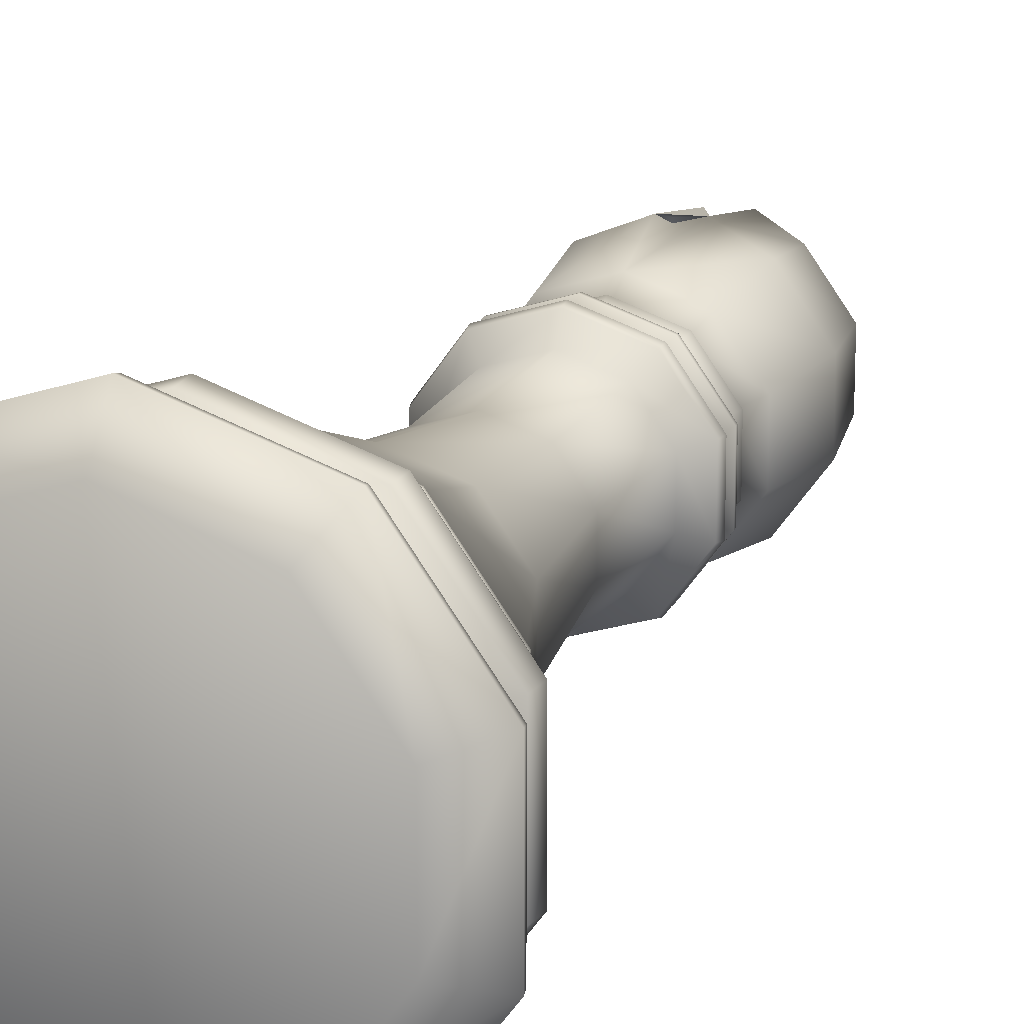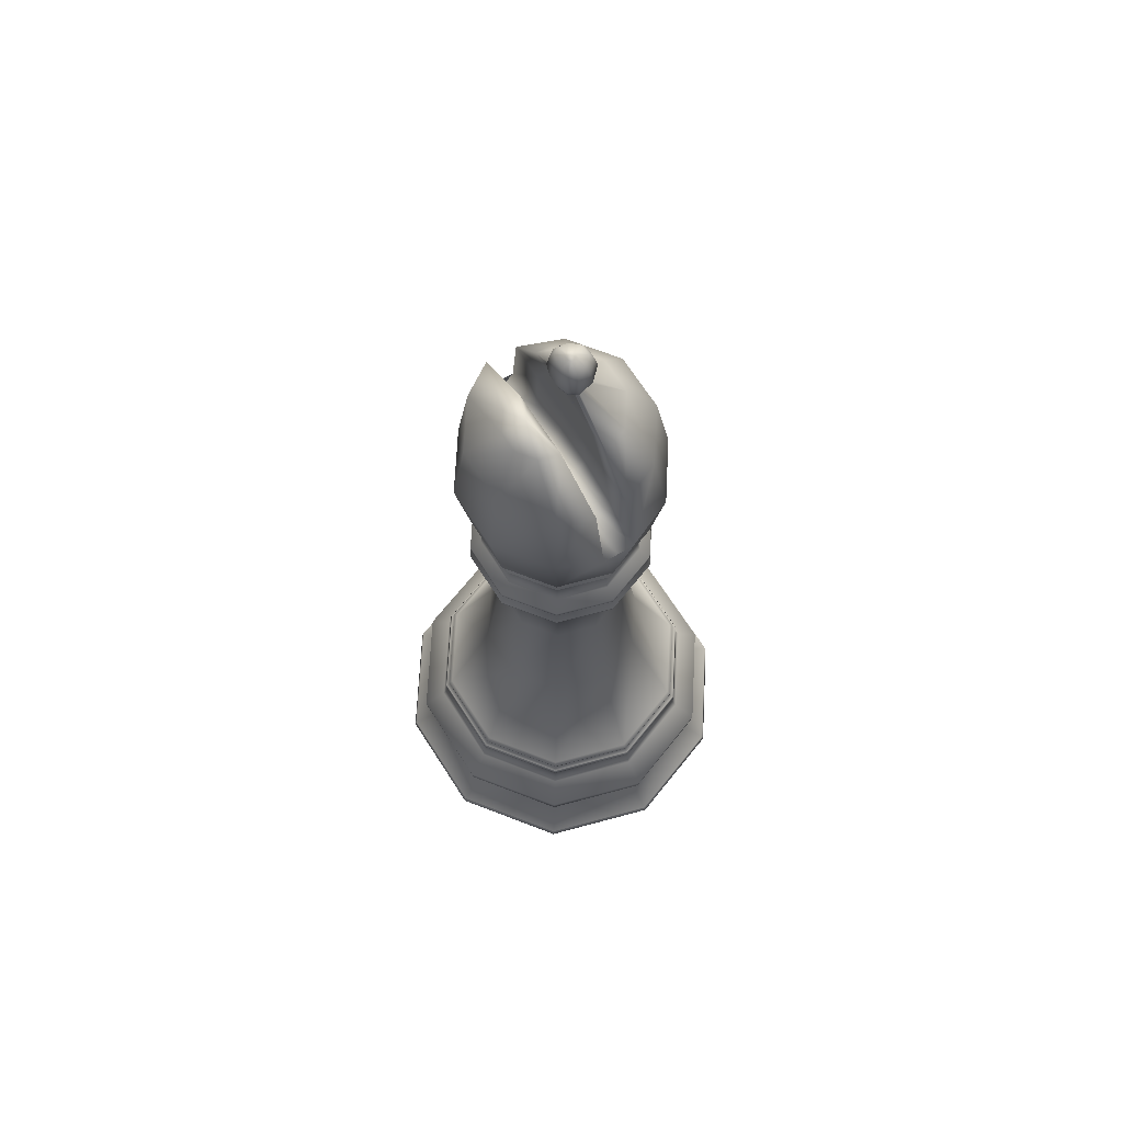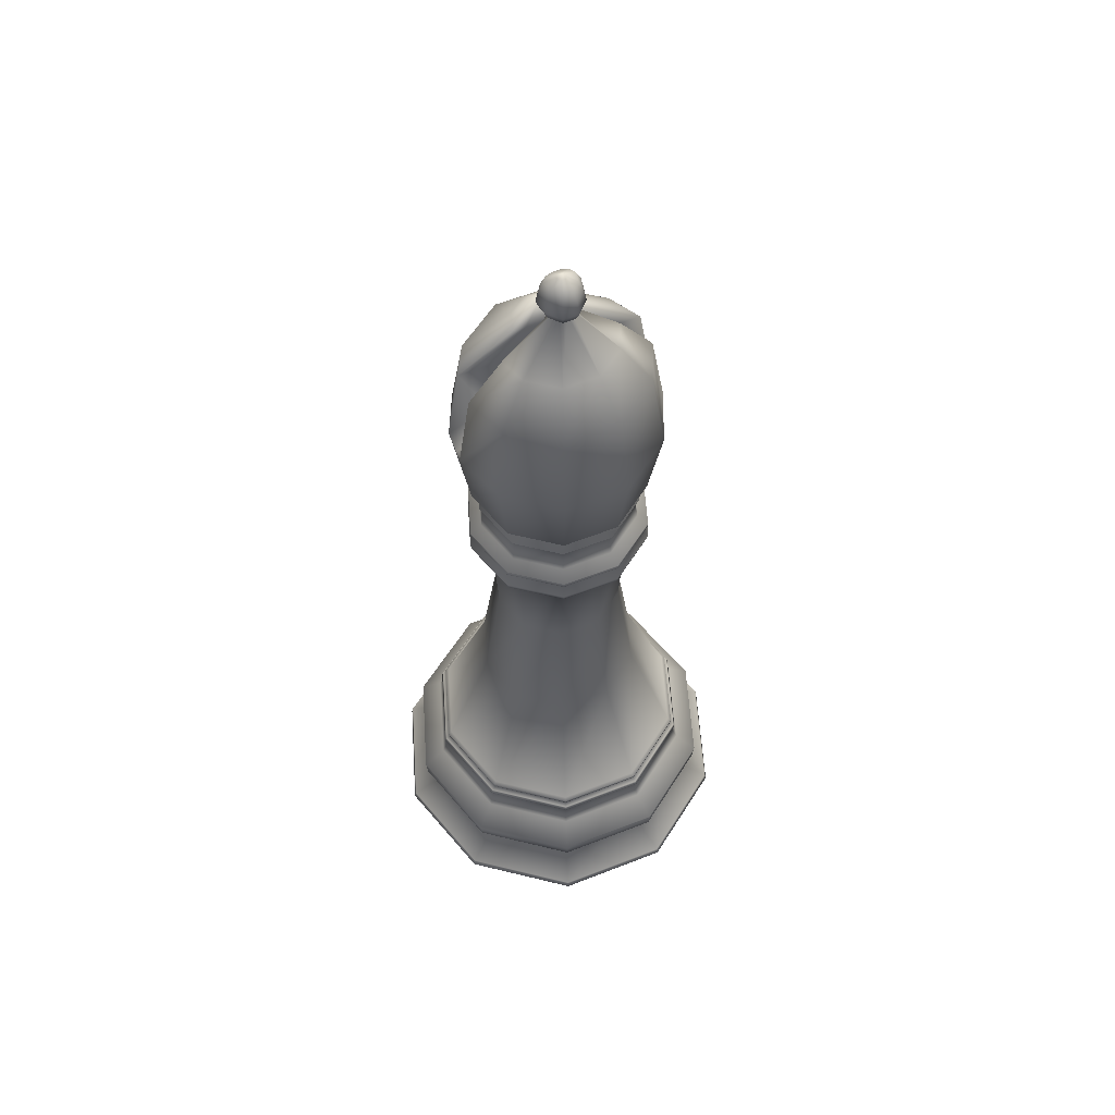
<metadata>
{"format":"obj","ext":"obj","renderer":"f3d","projection":"perspective","resolution":1024,"background":"white","views":[{"elev":17.0,"azim":21.0,"up":"+Z"},{"elev":69.8,"azim":147.0,"up":"+Y"},{"elev":59.2,"azim":-111.9,"up":"+Y"}]}
</metadata>
<code>
o Bishop_Cylinder.003
v 0 -0.009458 -1.031
v 0.6062 -0.009458 -0.8343
v 0.9808 -0.009458 -0.3187
v 0.9808 -0.009458 0.3187
v 0.6062 -0.009458 0.8343
v -0 -0.009458 1.031
v -0.6062 -0.009458 0.8343
v -0.9808 -0.009458 0.3187
v -0.9808 -0.009458 -0.3187
v -0.6062 -0.009458 -0.8343
v -0 0.4094 -0.925
v 0.5437 0.4094 -0.7484
v 0.8798 0.4094 -0.2858
v 0.8798 0.4094 0.2858
v 0.5437 0.4094 0.7484
v -0 0.4094 0.925
v -0.5437 0.4094 0.7484
v -0.8798 0.4094 0.2859
v -0.8798 0.4094 -0.2859
v -0.5437 0.4094 -0.7484
v -0 0.9888 -0.9418
v 0.5536 0.9888 -0.762
v 0.8957 0.9888 -0.291
v 0.8957 0.9888 0.291
v 0.5536 0.9888 0.762
v -0 0.9888 0.9418
v -0.5536 0.9888 0.762
v -0.8957 0.9888 0.291
v -0.8957 0.9888 -0.291
v -0.5536 0.9888 -0.762
v -0 1.057 -0.9164
v 0.5386 1.057 -0.7414
v 0.8715 1.057 -0.2832
v 0.8715 1.057 0.2832
v 0.5386 1.057 0.7414
v -0 1.057 0.9164
v -0.5386 1.057 0.7414
v -0.8715 1.057 0.2832
v -0.8715 1.057 -0.2832
v -0.5386 1.057 -0.7414
v -0 1.116 -0.9174
v 0.5392 1.116 -0.7422
v 0.8725 1.116 -0.2835
v 0.8725 1.116 0.2835
v 0.5392 1.116 0.7422
v -0 1.116 0.9174
v -0.5392 1.116 0.7422
v -0.8725 1.116 0.2835
v -0.8725 1.116 -0.2835
v -0.5392 1.116 -0.7422
v 0.565 3.907 0.1836
v 0.3492 3.907 0.4806
v -0 3.907 -0.594
v 0.3492 3.907 -0.4806
v -0.565 3.907 0.1836
v -0.565 3.907 -0.1836
v -0 3.907 0.594
v 0.565 3.907 -0.1836
v -0.3492 3.907 -0.4806
v -0.3492 3.907 0.4806
v 0.5343 4.063 0.1736
v 0.3302 4.063 0.4545
v -0 4.063 -0.5618
v 0.3302 4.063 -0.4545
v -0.5343 4.063 0.1736
v -0.5343 4.063 -0.1736
v -0 4.063 0.5618
v 0.5343 4.063 -0.1736
v -0.3302 4.063 -0.4545
v -0.3302 4.063 0.4545
v 0.5567 2.053 0.1809
v 0.3441 2.053 0.4736
v -0 2.053 -0.5854
v 0.3441 2.053 -0.4736
v -0.5567 2.053 0.1809
v -0.5567 2.053 -0.1809
v -0 2.053 0.5854
v 0.5567 2.053 -0.1809
v -0.3441 2.053 -0.4736
v -0.3441 2.053 0.4736
v 0.4683 3.712 0.1522
v 0.2894 3.712 0.3984
v -0 3.712 -0.4924
v 0.2894 3.712 -0.3984
v -0.4683 3.712 0.1522
v -0.4683 3.712 -0.1522
v -0 3.712 0.4924
v 0.4683 3.712 -0.1522
v -0.2894 3.712 -0.3984
v -0.2894 3.712 0.3984
v -0.2679 2.967 0.3687
v -0.2679 2.967 -0.3687
v 0.4334 2.967 -0.1408
v -0 2.967 0.4557
v -0.4334 2.967 -0.1408
v -0.4334 2.967 0.1408
v 0.2679 2.967 -0.3687
v -0 2.967 -0.4557
v 0.2679 2.967 0.3687
v 0.4334 2.967 0.1408
v 0.5884 0.838 -0.8099
v 0.9521 0.838 -0.3094
v -0.9521 0.838 -0.3094
v -0.5884 0.838 -0.8099
v -0 0.838 1.001
v -0.5884 0.838 0.8099
v 0.9521 0.838 0.3094
v -0 0.838 -1.001
v -0.9521 0.838 0.3094
v 0.5884 0.838 0.8099
v -0.3807 3.836 0.5241
v -0.3715 3.777 0.5113
v -0.3715 3.777 -0.5113
v -0.3807 3.836 -0.5241
v 0.6161 3.836 -0.2002
v 0.6011 3.777 -0.1953
v -0 3.777 0.6321
v -0 3.836 0.6478
v -0.6161 3.836 -0.2002
v -0.6011 3.777 -0.1953
v -0.6011 3.777 0.1953
v -0.6161 3.836 0.2002
v 0.3715 3.777 -0.5113
v 0.3807 3.836 -0.5241
v -0 3.777 -0.6321
v -0 3.836 -0.6478
v 0.3715 3.777 0.5113
v 0.3807 3.836 0.5241
v 0.6011 3.777 0.1953
v 0.6161 3.836 0.2002
v 0.5119 4.225 0.1663
v 0.3164 4.225 0.4354
v -0 4.225 -0.5382
v 0.3164 4.225 -0.4354
v -0.5119 4.225 0.1663
v -0.5119 4.225 -0.1663
v -0 4.225 0.5382
v 0.5119 4.225 -0.1663
v -0.3164 4.225 -0.4354
v -0.3164 4.225 0.4354
v 0.5396 4.266 0.1753
v 0.3335 4.266 0.459
v -0 4.266 -0.5674
v 0.3335 4.266 -0.459
v -0.5396 4.266 0.1753
v -0.5396 4.266 -0.1753
v -0 4.266 0.5674
v 0.5396 4.266 -0.1753
v -0.3335 4.266 -0.459
v -0.3335 4.266 0.459
v 0.4849 4.305 0.1575
v 0.2997 4.305 0.4125
v -0 4.305 -0.5098
v 0.2997 4.305 -0.4125
v -0.4849 4.305 0.1575
v -0.4849 4.305 -0.1575
v -0 4.305 0.5098
v 0.4849 4.305 -0.1575
v -0.2997 4.305 -0.4125
v -0.2997 4.305 0.4125
v 0.5837 4.455 0.1897
v 0.3608 4.455 0.4965
v -0 4.458 -0.6138
v 0.3608 4.457 -0.4965
v -0.5837 4.455 0.1897
v -0.5837 4.455 -0.1897
v -0 4.455 0.6138
v 0.5837 4.455 -0.1897
v -0.3608 4.455 -0.4965
v -0.3608 4.455 0.4965
v 0.5837 5.607 0.1897
v 0.3608 5.607 0.4965
v -0.06511 5.607 -0.6138
v 0.3608 5.607 -0.4965
v -0.5707 5.607 0.1897
v -0.5707 5.607 -0.1897
v -0.06511 5.607 0.6138
v 0.5837 5.607 -0.1897
v -0.3477 5.607 -0.4965
v -0.3477 5.607 0.4965
v 0.136 5.053 -0.6958
v 0.4134 5.058 -0.569
v -0.4134 5.049 -0.569
v -0.08334 5.049 0.7034
v -0.4134 5.031 0.569
v -0.6689 5.031 0.2174
v -0.6689 5.034 -0.2174
v 0.6689 5.041 -0.2174
v 0.4134 5.031 0.569
v 0.6689 5.031 0.2174
v 0.0215 5.121 -0.4087
v 0.0215 5.198 -0.1273
v 0.0215 5.121 0.154
v 0.0215 4.993 0.4354
v -0.03232 6.277 -0.1261
v -0.1875 6.277 0.04294
v -0.1875 6.277 -0.04294
v -0.03232 6.277 0.1261
v -0.1176 6.277 -0.1092
v -0.1176 6.277 0.1092
v 0.1465 5.619 0.1304
v 0.1465 5.62 -0.3607
v 0.3782 5.876 0.07222
v 0.2933 5.876 0.1891
v 0.1559 5.876 -0.2337
v 0.2933 5.876 -0.1891
v 0.1559 5.876 0.2337
v 0.3782 5.876 -0.07222
v 0.2476 6.023 -0
v 0.1559 5.876 0.1402
v 0.1559 5.876 0.04675
v 0.1559 5.876 -0.04675
v 0.1559 5.876 -0.1402
v 0.1465 5.618 0.3759
v -0.06511 5.618 -0.1228
v 0.0162 6.277 -0.09334
v 0.03513 6.277 -0.03392
v 0.03513 6.277 0.03392
v 0.0162 6.277 0.09334
v -0.02717 6.346 -0.1522
v -0.2145 6.346 0.05182
v -0.2145 6.346 -0.05182
v -0.02717 6.346 0.1522
v -0.1301 6.346 -0.1318
v -0.1301 6.346 0.1318
v 0.03137 6.346 -0.1126
v 0.05422 6.346 -0.04093
v 0.05422 6.346 0.04093
v 0.03137 6.346 0.1126
v -0.03055 6.434 -0.1351
v -0.1968 6.434 0.04598
v -0.1968 6.434 -0.04598
v -0.03055 6.434 0.1351
v -0.1219 6.434 -0.1169
v -0.1219 6.434 0.1169
v 0.02139 6.434 -0.09994
v 0.04167 6.434 -0.03632
v 0.04167 6.434 0.03632
v 0.02139 6.434 0.09994
v -0.03719 6.508 -0.1015
v -0.1621 6.508 0.03455
v -0.1621 6.508 -0.03455
v -0.03719 6.508 0.1015
v -0.1058 6.508 -0.08784
v -0.1058 6.508 0.08784
v 0.001839 6.508 -0.07508
v 0.01707 6.508 -0.02729
v 0.01707 6.508 0.02729
v 0.001839 6.508 0.07508
v -0.05068 6.547 -0.03314
v -0.09147 6.547 0.01128
v -0.09147 6.547 -0.01128
v -0.05068 6.547 0.03314
v -0.07308 6.547 -0.02869
v -0.07308 6.547 0.02869
v -0.03793 6.547 -0.02452
v -0.03296 6.547 -0.008912
v -0.03296 6.547 0.008912
v -0.03793 6.547 0.02452
v -0.05722 6.562 -0
v 0.0215 4.993 -0.69
v 0.1465 5.618 -0.6062
v 0.0215 4.955 0.7167
v 0.1465 5.618 0.6214
v -0.08334 5.052 -0.7034
v 0.136 5.05 0.711
v -0.06511 5.61 -0.3683
v -0.06511 5.607 0.3683
v -0.06511 5.61 0.1228
v 0.1465 5.625 -0.1151
v 0.136 5.075 0.4296
v 0.136 5.194 0.1483
v 0.136 5.261 -0.1331
v 0.136 5.189 -0.4144
v -0.08334 5.069 0.422
v -0.08334 5.19 0.1407
v -0.08334 5.254 -0.1407
v -0.08334 5.178 -0.422
v -0.06371 5.915 0.3883
v -0.2407 5.915 0.3183
v -0.3836 5.915 -0.1216
v -0.2407 5.915 -0.3183
v -0.06371 5.915 -0.3883
v -0.3836 5.915 0.1216
v -0.06371 5.917 0.07767
v -0.06371 5.917 -0.233
v -0.06371 5.921 -0.07767
v -0.06371 5.915 0.233
v -0.0417 6.228 -0.065
v -0.04278 6.219 -0.06477
v -0.09794 6.227 0.02264
v -0.09625 6.219 0.02278
v -0.09794 6.227 -0.02264
v -0.09625 6.219 -0.02278
v -0.04278 6.219 0.06477
v -0.0417 6.228 0.065
v -0.0695 6.219 -0.05967
v -0.07066 6.228 -0.05968
v -0.0695 6.219 0.05967
v -0.07066 6.228 0.05968
v -0.03881 6.226 0.01303
v -0.0428 6.219 0.01301
v -0.0428 6.219 -0.01303
v -0.03881 6.226 -0.01303
v -0.03926 6.227 -0.03913
v -0.04279 6.219 -0.03898
v -0.04279 6.219 0.03897
v -0.03926 6.227 0.03913
v -0 1.005 -0.9773
v -0 1.04 -0.966
v 0.5678 1.04 -0.7815
v 0.5744 1.005 -0.7906
v 0.9188 1.04 -0.2985
v 0.9294 1.005 -0.302
v 0.9188 1.04 0.2985
v 0.9294 1.005 0.302
v 0.5678 1.04 0.7815
v 0.5744 1.005 0.7906
v -0 1.04 0.966
v -0 1.005 0.9773
v -0.5678 1.04 0.7815
v -0.5744 1.005 0.7906
v -0.9188 1.04 0.2985
v -0.9294 1.005 0.302
v -0.9188 1.04 -0.2985
v -0.9294 1.005 -0.302
v -0.5678 1.04 -0.7815
v -0.5744 1.005 -0.7906
v -0 1.073 -0.9418
v -0 1.098 -0.9429
v 0.5542 1.098 -0.7628
v 0.5536 1.073 -0.7619
v 0.8968 1.098 -0.2914
v 0.8957 1.073 -0.291
v 0.8968 1.098 0.2914
v 0.8957 1.073 0.291
v 0.5542 1.098 0.7628
v 0.5536 1.073 0.7619
v -0 1.098 0.9429
v -0 1.073 0.9418
v -0.5542 1.098 0.7628
v -0.5536 1.073 0.7619
v -0.8968 1.098 0.2914
v -0.8957 1.073 0.291
v -0.8968 1.098 -0.2914
v -0.8957 1.073 -0.291
v -0.5542 1.098 -0.7628
v -0.5536 1.073 -0.7619
v -0 0.5525 -1.15
v -0 0.6828 -1.161
v 0.6824 0.6828 -0.9392
v 0.676 0.5525 -0.9304
v 1.104 0.6828 -0.3587
v 1.094 0.5525 -0.3554
v 1.104 0.6828 0.3587
v 1.094 0.5525 0.3554
v 0.6824 0.6828 0.9392
v 0.676 0.5525 0.9304
v -0 0.6828 1.161
v -0 0.5525 1.15
v -0.6824 0.6828 0.9392
v -0.676 0.5525 0.9304
v -1.104 0.6828 0.3587
v -1.094 0.5525 0.3554
v -1.104 0.6828 -0.3587
v -1.094 0.5525 -0.3554
v -0.6824 0.6828 -0.9392
v -0.676 0.5525 -0.9304
v -0 0.1734 -1.29
v -0 0.224 -1.278
v 0.751 0.224 -1.034
v 0.7582 0.1734 -1.044
v 1.215 0.224 -0.3948
v 1.227 0.1734 -0.3986
v 1.215 0.224 0.3948
v 1.227 0.1734 0.3986
v 0.751 0.224 1.034
v 0.7582 0.1734 1.044
v -0 0.224 1.278
v -0 0.1734 1.29
v -0.751 0.224 1.034
v -0.7582 0.1734 1.044
v -1.215 0.224 0.3948
v -1.227 0.1734 0.3986
v -1.215 0.224 -0.3948
v -1.227 0.1734 -0.3986
v -0.751 0.224 -1.034
v -0.7582 0.1734 -1.044
v -0.3761 3.992 0.5176
v -0.3772 3.962 0.5192
v -0.3761 3.992 -0.5176
v -0.3772 3.962 -0.5192
v 0.6103 3.962 -0.1983
v 0.6085 3.992 -0.1977
v -0 3.962 0.6417
v -0 3.992 0.6398
v -0.6085 3.992 -0.1977
v -0.6103 3.962 -0.1983
v -0.6103 3.962 0.1983
v -0.6085 3.992 0.1977
v 0.3761 3.992 -0.5176
v 0.3772 3.962 -0.5192
v -0 3.962 -0.6417
v -0 3.992 -0.6398
v 0.3761 3.992 0.5176
v 0.3772 3.962 0.5192
v 0.6103 3.962 0.1983
v 0.6085 3.992 0.1977
f 10 388 369 1
f 373 371 12 13
f 375 373 13 14
f 377 375 14 15
f 379 377 15 16
f 381 379 16 17
f 383 381 17 18
f 385 383 18 19
f 7 382 384 8
f 387 385 19 20
f 370 387 20 11
f 1 2 3 4 5 6 7 8 9 10
f 361 359 105 106
f 6 380 382 7
f 5 378 380 6
f 1 369 372 2
f 4 376 378 5
f 3 374 376 4
f 2 372 374 3
f 9 386 388 10
f 8 384 386 9
f 102 101 22 23
f 355 353 102 107
f 363 361 106 109
f 357 355 107 110
f 353 351 101 102
f 365 363 109 103
f 359 357 110 105
f 350 367 104 108
f 367 365 103 104
f 323 321 37 38
f 104 103 29 30
f 106 105 26 27
f 107 102 23 24
f 108 104 30 21
f 109 106 27 28
f 110 107 24 25
f 101 108 21 22
f 103 109 28 29
f 105 110 25 26
f 317 315 34 35
f 315 313 33 34
f 313 311 32 33
f 325 323 38 39
f 319 317 35 36
f 310 327 40 31
f 327 325 39 40
f 321 319 36 37
f 24 23 314 316
f 333 331 42 43
f 21 30 328 309
f 28 27 322 324
f 25 24 316 318
f 22 21 309 312
f 29 28 324 326
f 26 25 318 320
f 23 22 312 314
f 30 29 326 328
f 27 26 320 322
f 345 343 48 49
f 343 341 47 48
f 339 337 45 46
f 330 347 50 41
f 347 345 49 50
f 341 339 46 47
f 335 333 43 44
f 38 37 342 344
f 337 335 44 45
f 35 34 336 338
f 32 31 329 332
f 39 38 344 346
f 36 35 338 340
f 33 32 332 334
f 40 39 346 348
f 37 36 340 342
f 34 33 334 336
f 31 40 348 329
f 396 405 62 67
f 84 83 125 123
f 126 114 59 53
f 87 82 127 117
f 389 396 67 70
f 404 391 69 63
f 88 84 123 116
f 81 88 116 129
f 401 404 63 64
f 115 124 54 58
f 89 86 120 113
f 96 91 90 85
f 59 56 398 392
f 397 400 65 66
f 97 98 83 84
f 119 122 55 56
f 85 90 112 121
f 57 52 406 395
f 90 87 117 112
f 73 79 92 98
f 76 75 96 95
f 93 97 84 88
f 92 95 86 89
f 78 74 97 93
f 98 92 89 83
f 118 128 52 57
f 74 73 98 97
f 100 93 88 81
f 95 96 85 86
f 79 76 95 92
f 77 72 99 94
f 71 78 93 100
f 80 77 94 91
f 72 71 100 99
f 75 80 91 96
f 99 100 81 82
f 128 130 51 52
f 124 126 53 54
f 111 118 57 60
f 94 99 82 87
f 82 81 129 127
f 405 408 61 62
f 114 119 56 59
f 408 394 68 61
f 86 85 121 120
f 91 94 87 90
f 83 89 113 125
f 130 115 58 51
f 60 57 395 390
f 48 47 80 75
f 41 50 79 73
f 44 43 78 71
f 47 46 77 80
f 50 49 76 79
f 43 42 74 78
f 46 45 72 77
f 49 48 75 76
f 42 41 73 74
f 45 44 71 72
f 16 15 358 360
f 19 18 364 366
f 12 11 349 352
f 15 14 356 358
f 18 17 362 364
f 11 20 368 349
f 14 13 354 356
f 17 16 360 362
f 20 19 366 368
f 13 12 352 354
f 124 115 116 123
f 122 119 120 121
f 126 124 123 125
f 118 111 112 117
f 128 118 117 127
f 130 128 127 129
f 111 122 121 112
f 114 126 125 113
f 115 130 129 116
f 119 114 113 120
f 122 111 60 55
f 54 53 403 402
f 391 397 66 69
f 52 51 407 406
f 58 54 402 393
f 56 55 399 398
f 400 389 70 65
f 394 401 64 68
f 51 58 393 407
f 53 59 392 403
f 66 65 135 136
f 67 62 132 137
f 69 66 136 139
f 68 64 134 138
f 63 69 139 133
f 64 63 133 134
f 61 68 138 131
f 62 61 131 132
f 70 67 137 140
f 65 70 140 135
f 133 139 149 143
f 134 133 143 144
f 136 135 145 146
f 139 136 146 149
f 138 134 144 148
f 140 137 147 150
f 135 140 150 145
f 137 132 142 147
f 131 138 148 141
f 132 131 141 142
f 142 141 151 152
f 141 148 158 151
f 144 143 153 154
f 143 149 159 153
f 150 147 157 160
f 145 150 160 155
f 146 145 155 156
f 148 144 154 158
f 147 142 152 157
f 149 146 156 159
f 151 158 168 161
f 154 153 163 164
f 153 159 169 163
f 160 157 167 170
f 155 160 170 165
f 156 155 165 166
f 158 154 164 168
f 157 152 162 167
f 159 156 166 169
f 152 151 161 162
f 273 274 191 192
f 182 181 262 174
f 265 183 179 173
f 185 184 177 180
f 186 185 180 175
f 187 186 175 176
f 188 182 174 178
f 266 189 172 264
f 183 187 176 179
f 189 190 171 172
f 161 168 188 190
f 162 161 190 189
f 169 166 187 183
f 167 162 189 266
f 168 164 182 188
f 166 165 186 187
f 165 170 185 186
f 170 167 184 185
f 163 169 183 265
f 164 163 181 182
f 274 181 261 191
f 266 271 194 263
f 271 272 193 194
f 272 273 192 193
f 279 288 307 295
f 300 296 198 200
f 291 300 200 196
f 298 293 197 199
f 293 291 196 197
f 282 281 294 297
f 195 216 305 289
f 281 284 292 294
f 284 280 299 292
f 219 198 296 308
f 283 282 297 290
f 217 218 301 304
f 218 219 308 301
f 288 285 302 307
f 171 178 208 203
f 172 171 203 204
f 264 172 204 207
f 174 262 205 206
f 178 174 206 208
f 204 203 209
f 203 208 209
f 206 205 209
f 208 206 209
f 207 204 209
f 213 205 262 202
f 210 207 209
f 205 213 209
f 213 212 209
f 212 211 209
f 211 210 209
f 207 210 214 264
f 210 211 201 214
f 211 212 270 201
f 212 213 202 270
f 280 279 295 299
f 286 283 290 306
f 287 286 306 303
f 285 287 303 302
f 216 217 304 305
f 217 216 226 227
f 199 197 222 224
f 200 198 223 225
f 198 219 229 223
f 218 217 227 228
f 195 199 224 220
f 219 218 228 229
f 216 195 220 226
f 197 196 221 222
f 196 200 225 221
f 225 223 233 235
f 228 227 237 238
f 223 229 239 233
f 220 224 234 230
f 229 228 238 239
f 226 220 230 236
f 222 221 231 232
f 221 225 235 231
f 227 226 236 237
f 224 222 232 234
f 238 237 247 248
f 233 239 249 243
f 230 234 244 240
f 239 238 248 249
f 236 230 240 246
f 232 231 241 242
f 231 235 245 241
f 237 236 246 247
f 234 232 242 244
f 235 233 243 245
f 243 249 259 253
f 240 244 254 250
f 249 248 258 259
f 246 240 250 256
f 242 241 251 252
f 241 245 255 251
f 247 246 256 257
f 244 242 252 254
f 245 243 253 255
f 248 247 257 258
f 256 250 260
f 252 251 260
f 251 255 260
f 257 256 260
f 254 252 260
f 255 253 260
f 258 257 260
f 253 259 260
f 250 254 260
f 259 258 260
f 266 263 184 167
f 265 261 181 163
f 191 261 265 278
f 263 194 275 184
f 194 193 276 275
f 193 192 277 276
f 192 191 278 277
f 262 181 274 202
f 202 274 273 270
f 270 273 272 201
f 201 272 271 214
f 214 271 266 264
f 173 267 278 265
f 267 215 277 278
f 215 269 276 277
f 269 268 275 276
f 268 177 184 275
f 190 188 178 171
f 215 267 286 287
f 269 215 287 285
f 268 269 285 288
f 177 268 288 279
f 267 173 283 286
f 176 175 284 281
f 175 180 280 284
f 173 179 282 283
f 179 176 281 282
f 180 177 279 280
f 300 291 292 299
f 296 300 299 295
f 298 289 290 297
f 291 293 294 292
f 293 298 297 294
f 306 290 289 305
f 302 303 304 301
f 303 306 305 304
f 308 296 295 307
f 307 302 301 308
f 289 298 199 195
f 312 309 310 311
f 314 312 311 313
f 316 314 313 315
f 318 316 315 317
f 320 318 317 319
f 322 320 319 321
f 324 322 321 323
f 326 324 323 325
f 328 326 325 327
f 309 328 327 310
f 311 310 31 32
f 332 329 330 331
f 334 332 331 333
f 336 334 333 335
f 338 336 335 337
f 340 338 337 339
f 342 340 339 341
f 344 342 341 343
f 346 344 343 345
f 348 346 345 347
f 329 348 347 330
f 331 330 41 42
f 352 349 350 351
f 354 352 351 353
f 356 354 353 355
f 358 356 355 357
f 360 358 357 359
f 362 360 359 361
f 364 362 361 363
f 366 364 363 365
f 368 366 365 367
f 349 368 367 350
f 351 350 108 101
f 372 369 370 371
f 374 372 371 373
f 376 374 373 375
f 378 376 375 377
f 380 378 377 379
f 382 380 379 381
f 384 382 381 383
f 386 384 383 385
f 388 386 385 387
f 369 388 387 370
f 371 370 11 12
f 408 405 406 407
f 394 408 407 393
f 404 401 402 403
f 396 389 390 395
f 400 397 398 399
f 405 396 395 406
f 401 394 393 402
f 389 400 399 390
f 397 391 392 398
f 391 404 403 392
f 55 60 390 399

</code>
